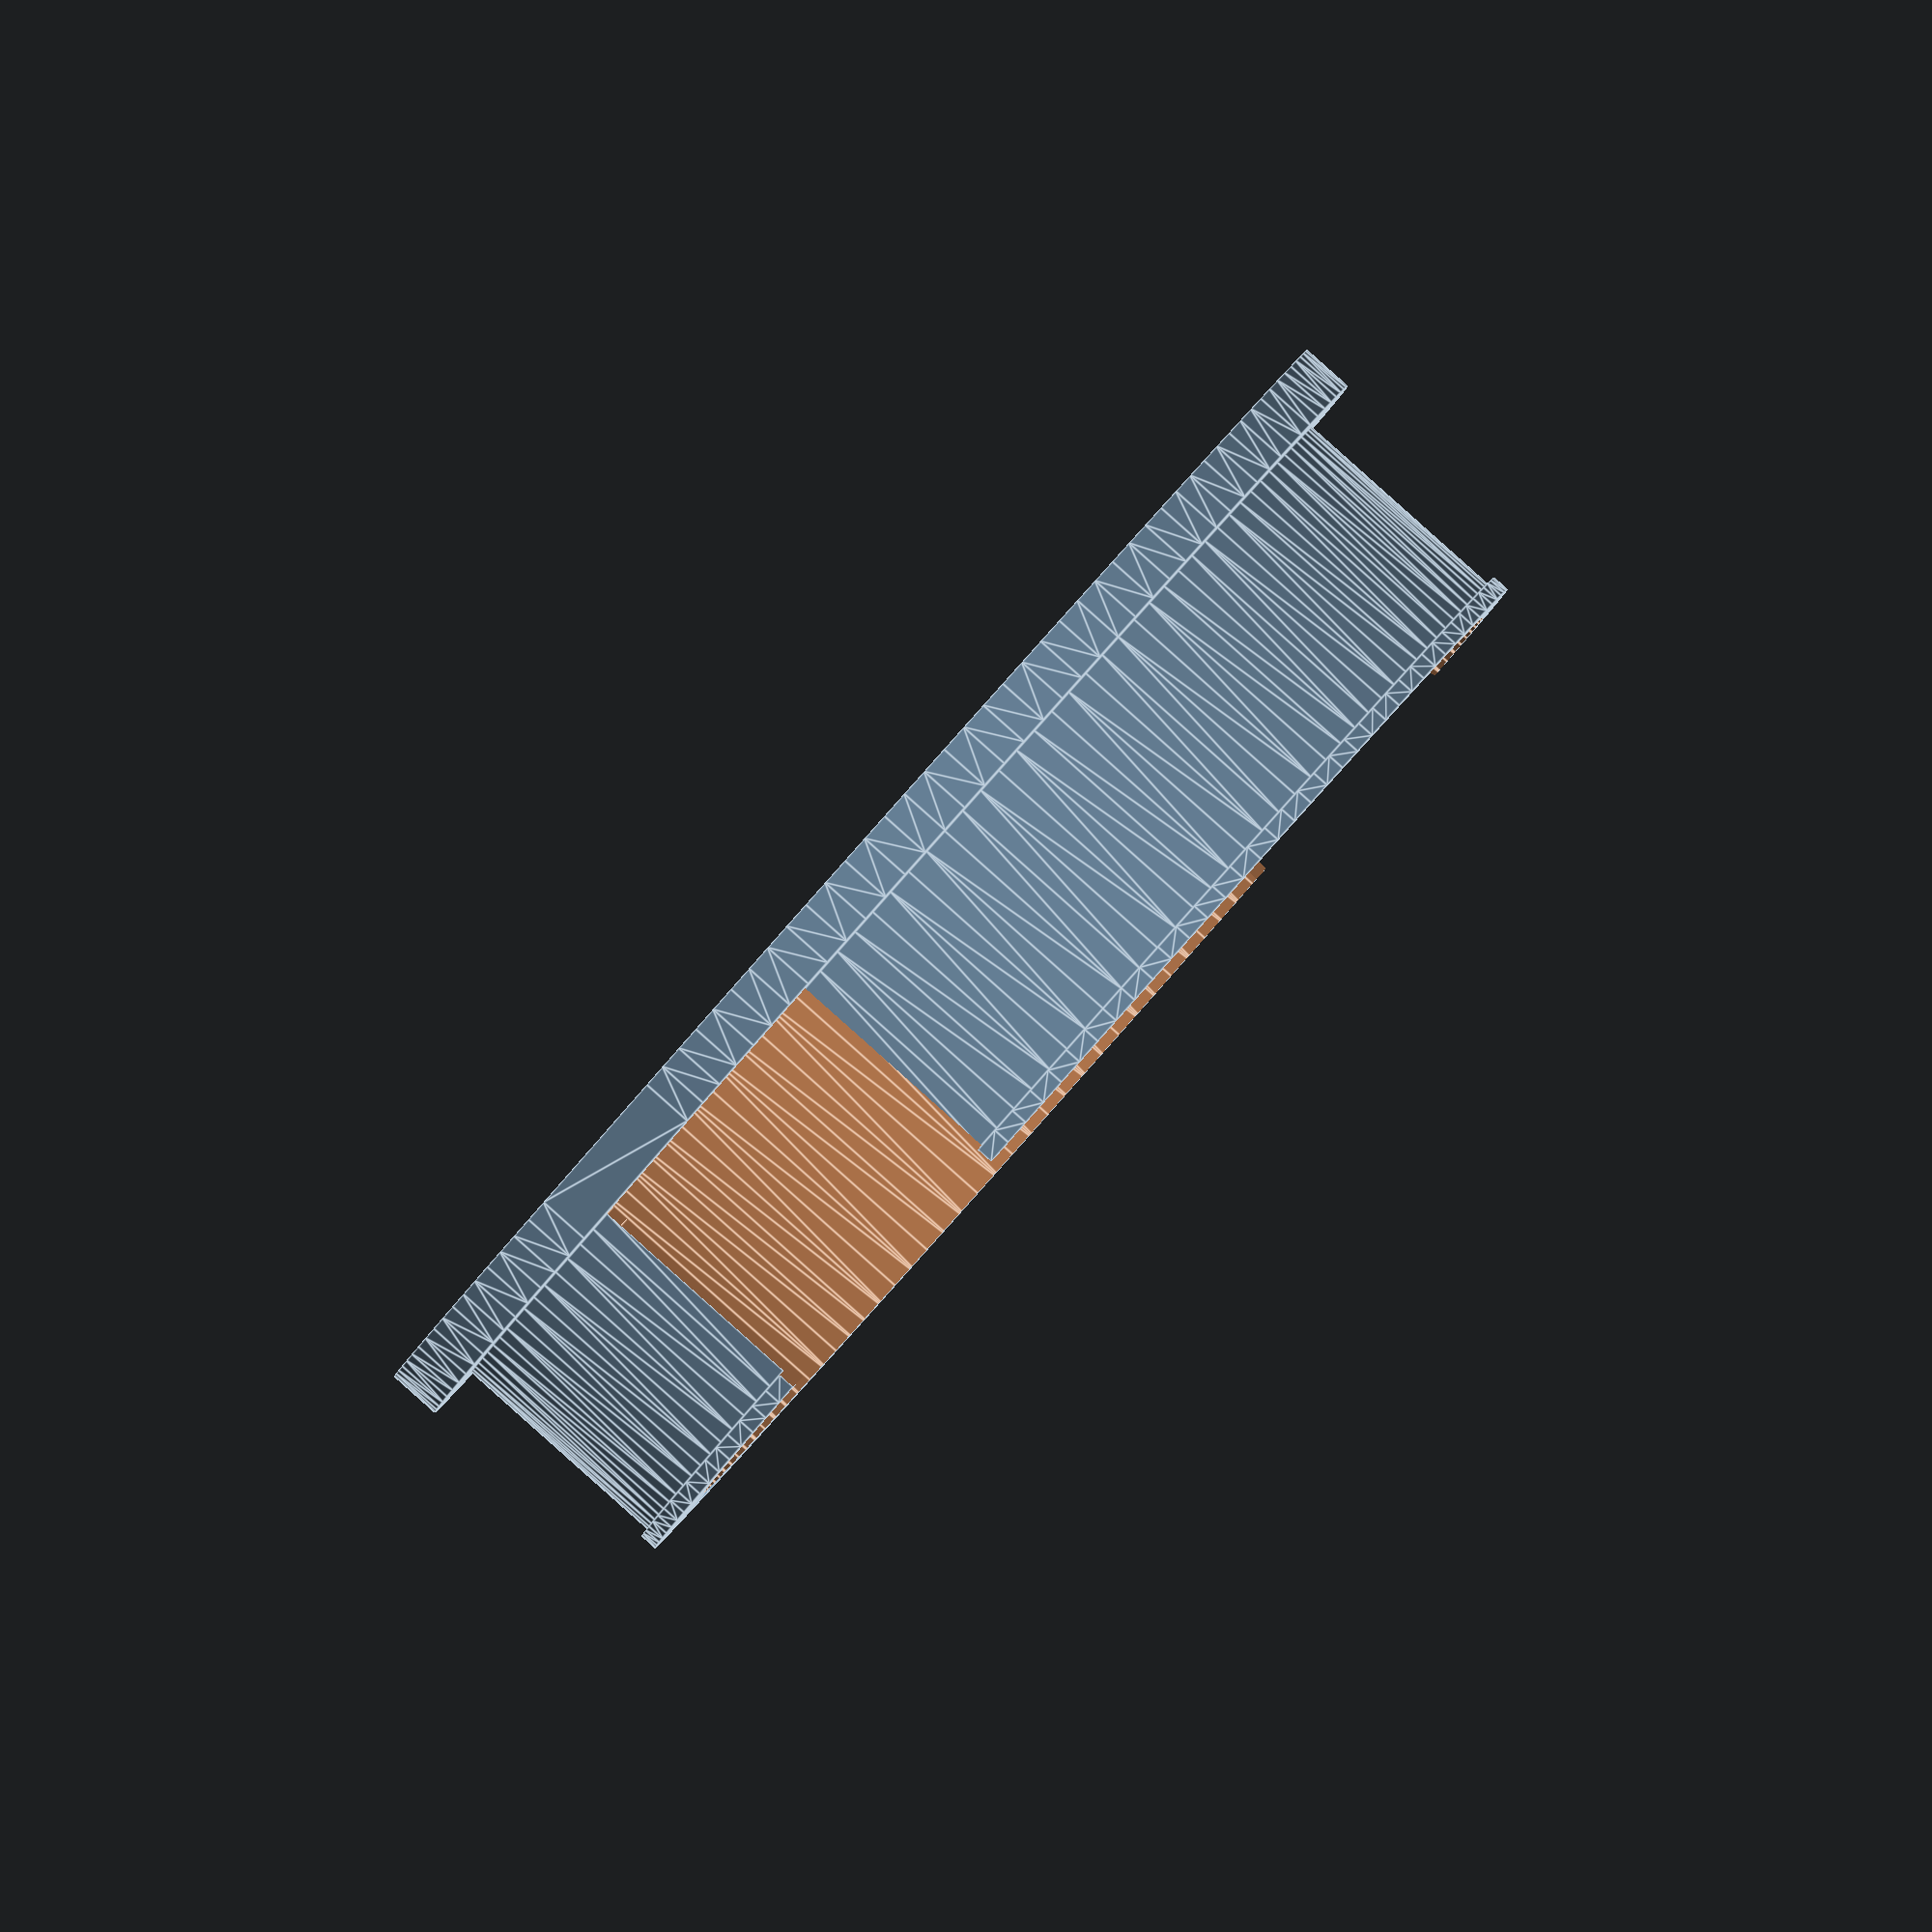
<openscad>
// Outer length
olength = 72;

// Outer width
owidth = 61;

// Outer depth
odepth = 13;

// Quality of spheres
$fn = 128; // [16:128]

difference() {
  union() {
    // Base that lives in the hole
    difference() {
      hull() {
        cylinder(d=owidth, h=odepth);
        translate([olength - owidth,0,0]) cylinder(d=owidth, h=odepth);
      }

      // Fully cut out some of the sides.
      translate([0,-owidth/2-1,-1]) cube([20, owidth+2, odepth+1]);
    }

    // A brim on top of the base to not fall through.
    hull() {
      translate([0,0,odepth]) cylinder(d=owidth+6, h=3);
      translate([olength - owidth, 0, odepth]) cylinder(d=owidth+6, h=3);
    }

    // Add a brim to the bottom to fix the item in place better.
    difference() {
      hull() {
        translate([0,0,-1]) cylinder(d=owidth+1, h=1);
        translate([olength-owidth,0,-1]) cylinder(d=owidth+1, h=1);
      }
      // Fully cut out some of the sides in the bottom brim.
      translate([0,-owidth/2-1,-2]) cube([20, owidth+2, odepth+1]);
    }
  }

  // Hole to cut out of the base and the brim.
  hull() {
    translate([4,0,-2]) cylinder(d=60, h=odepth+6);
    translate([9,0,-2]) cylinder(d=61, h=odepth+6);
  }
}

</openscad>
<views>
elev=270.8 azim=219.1 roll=131.7 proj=o view=edges
</views>
